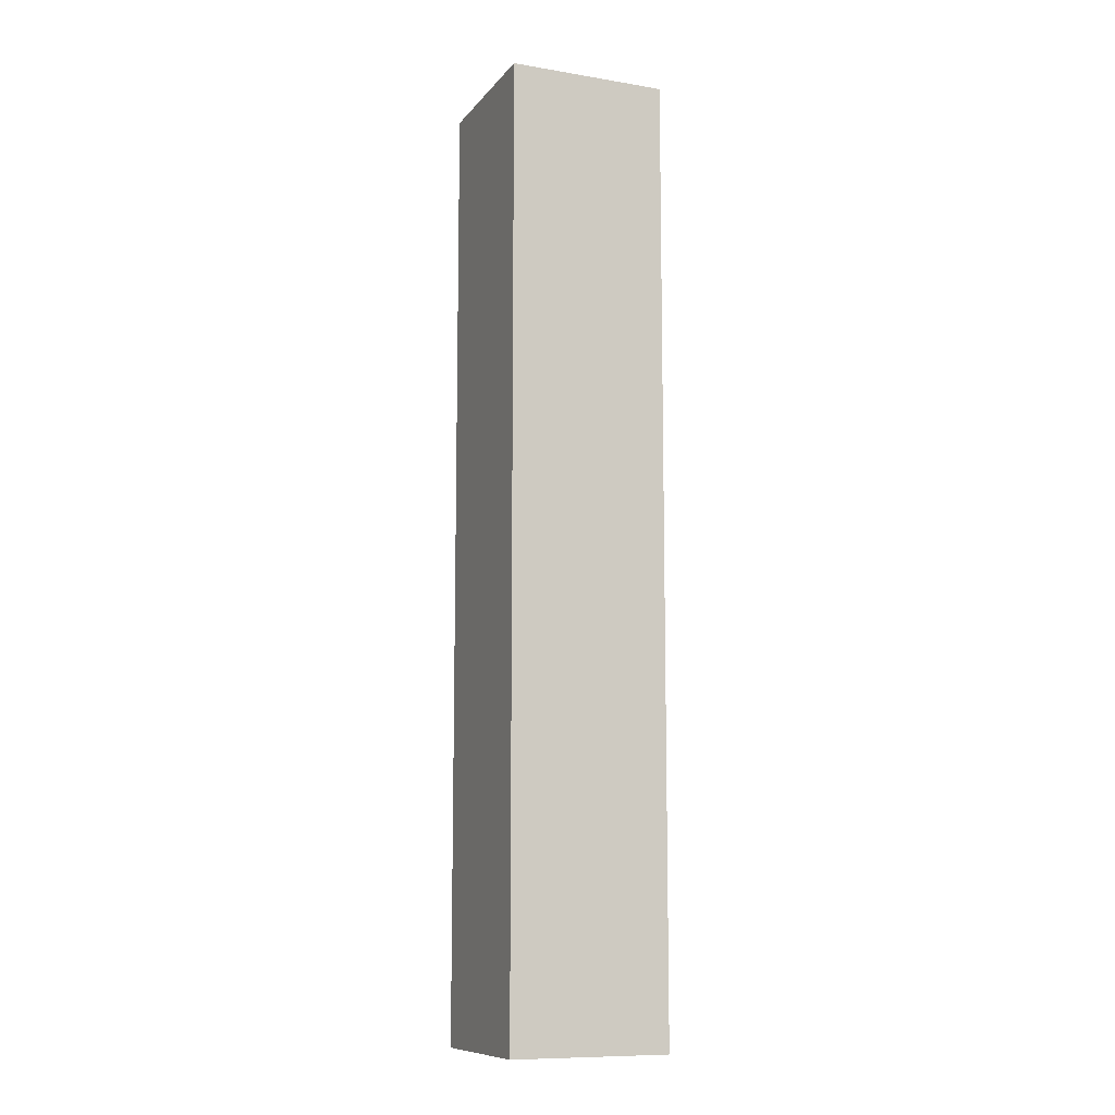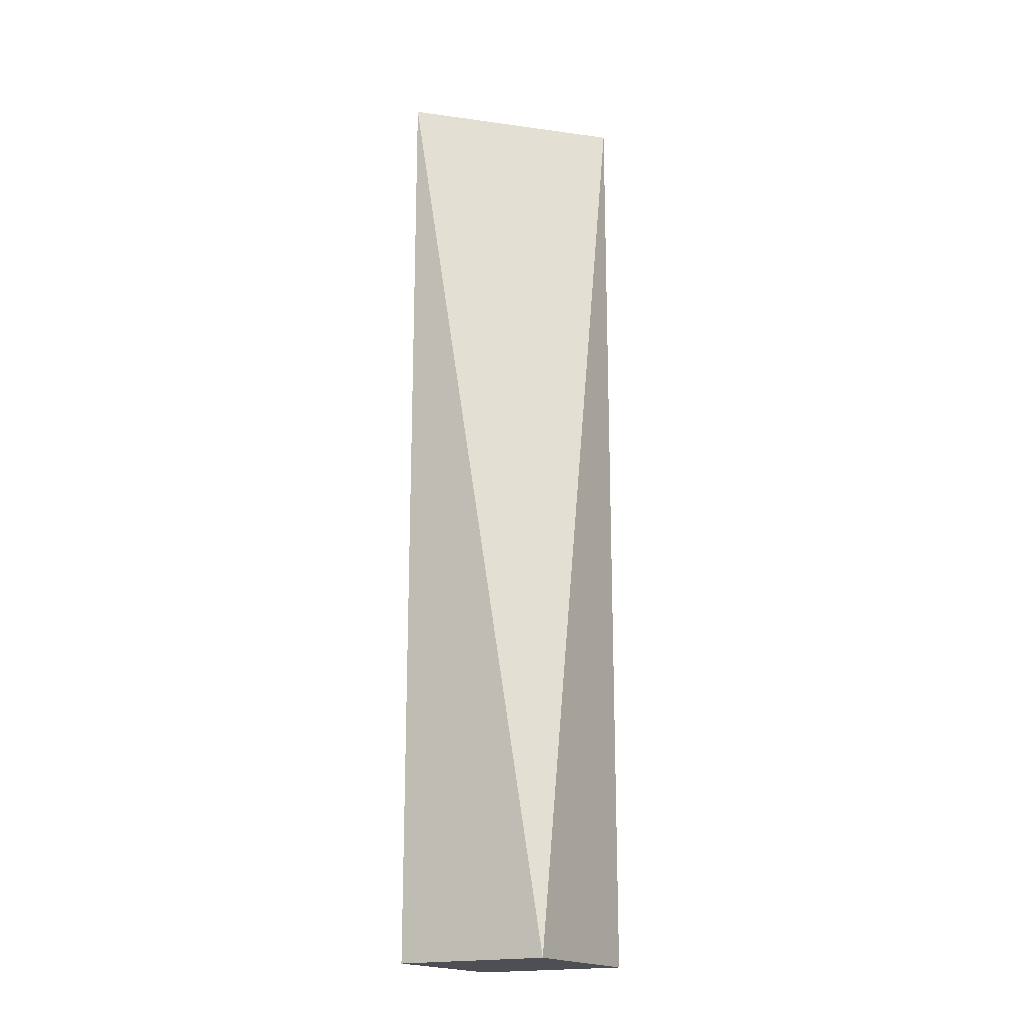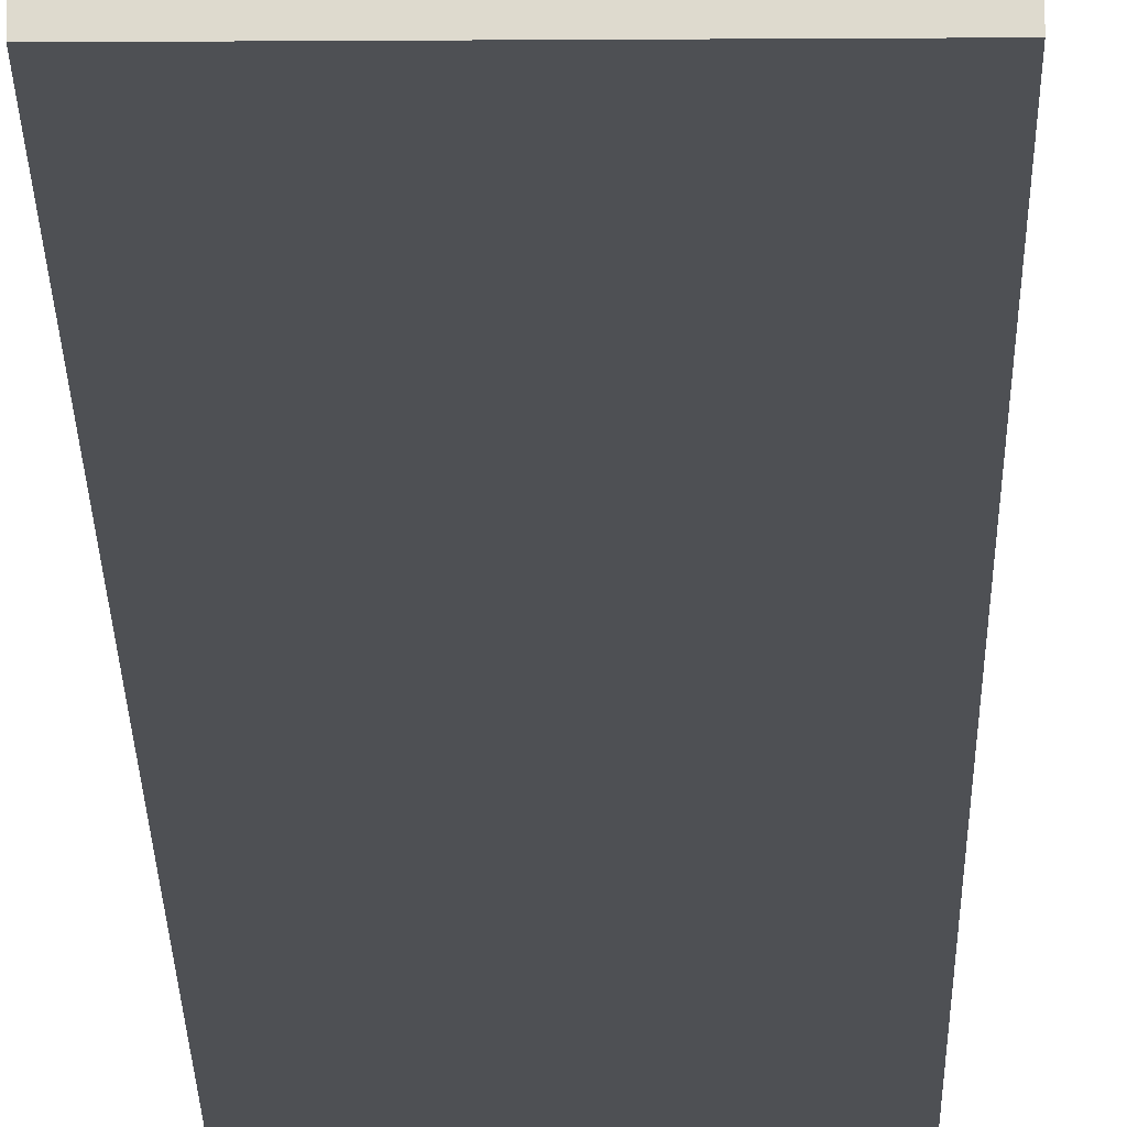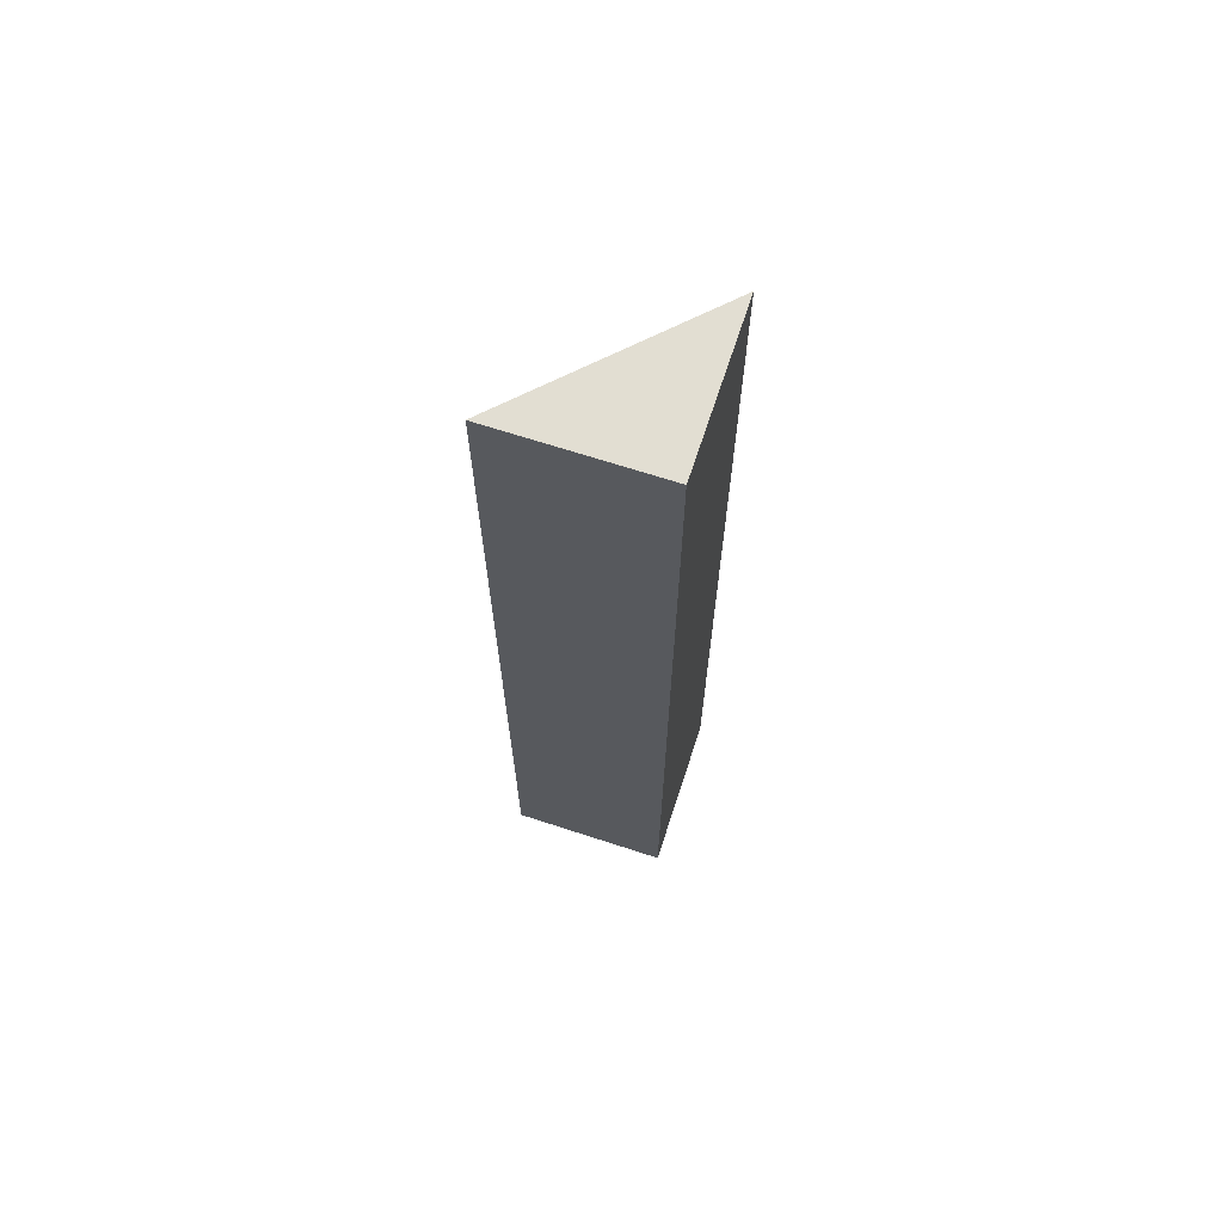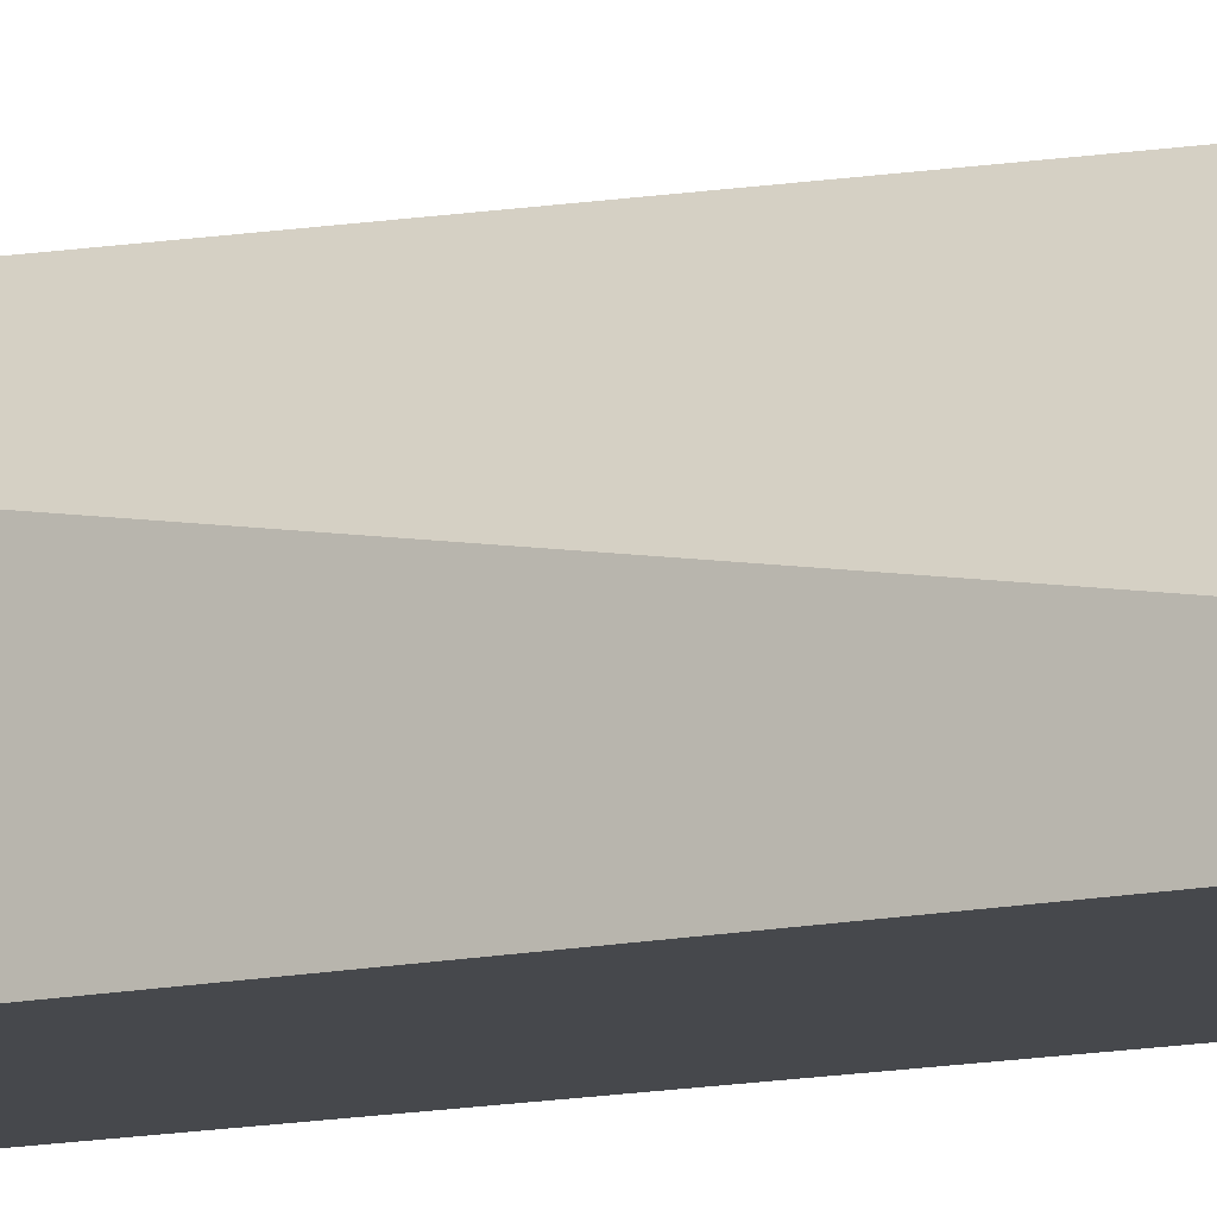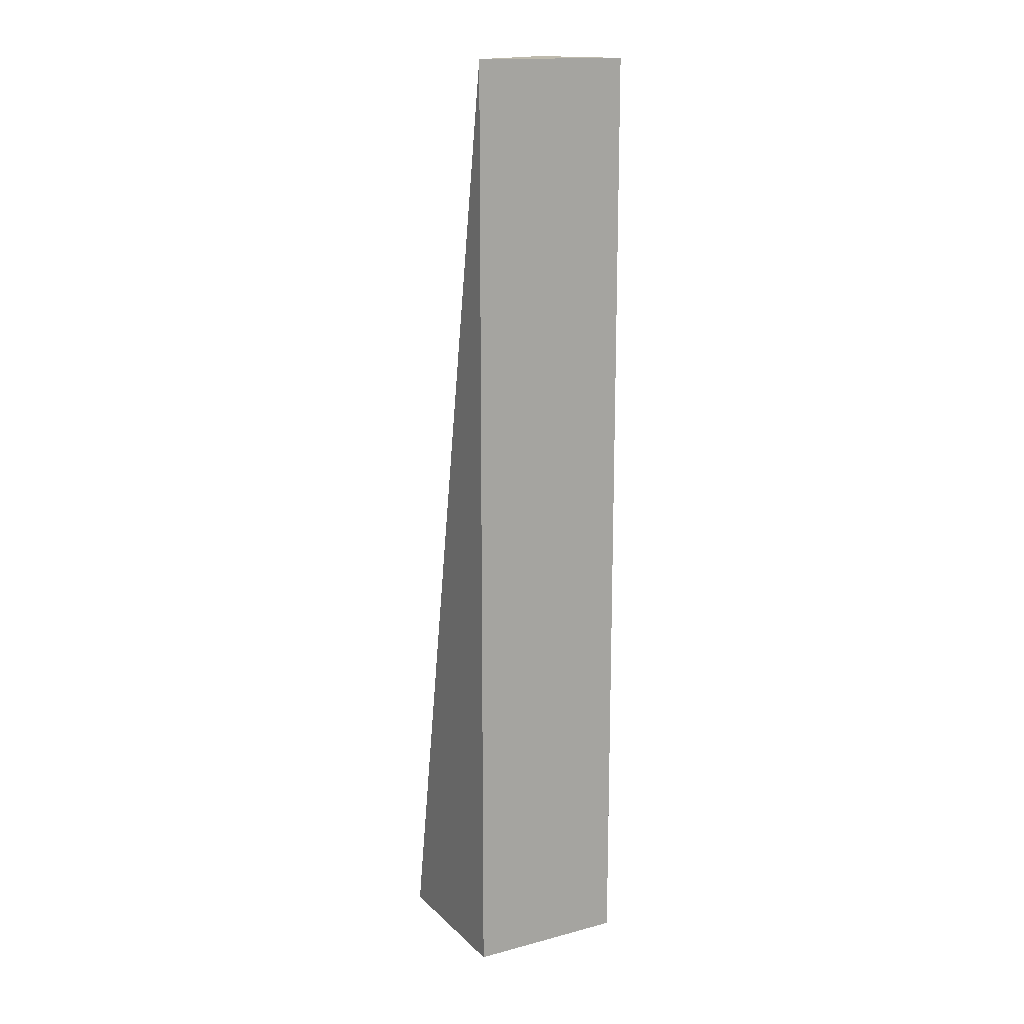
<metadata>
{"format":"obj","ext":"obj","renderer":"f3d","projection":"perspective","resolution":1024,"background":"white","views":[{"elev":-10.3,"azim":-112.6,"up":"+Y"},{"elev":-18.3,"azim":30.1,"up":"+Y"},{"elev":-19.0,"azim":0.7,"up":"+Z"},{"elev":68.0,"azim":-161.9,"up":"+Y"},{"elev":-11.1,"azim":121.1,"up":"+Z"},{"elev":15.4,"azim":151.1,"up":"+Y"}]}
</metadata>
<code>
o _submesh0
v -0.5 3 0.5
v 0.5 3 -0.5
v -0.5 3 -0.5
v 0.5 -3 0.5
v -0.5 -3 0.5
v 0.5 -3 -0.5
v -0.5 -3 -0.5
g _submesh0__submesh0_auv
f 3 7 5 1
f 4 6 2
f 1 5 4
f 2 6 7 3
f 1 4 2
f 5 7 6 4
f 2 3 1

</code>
